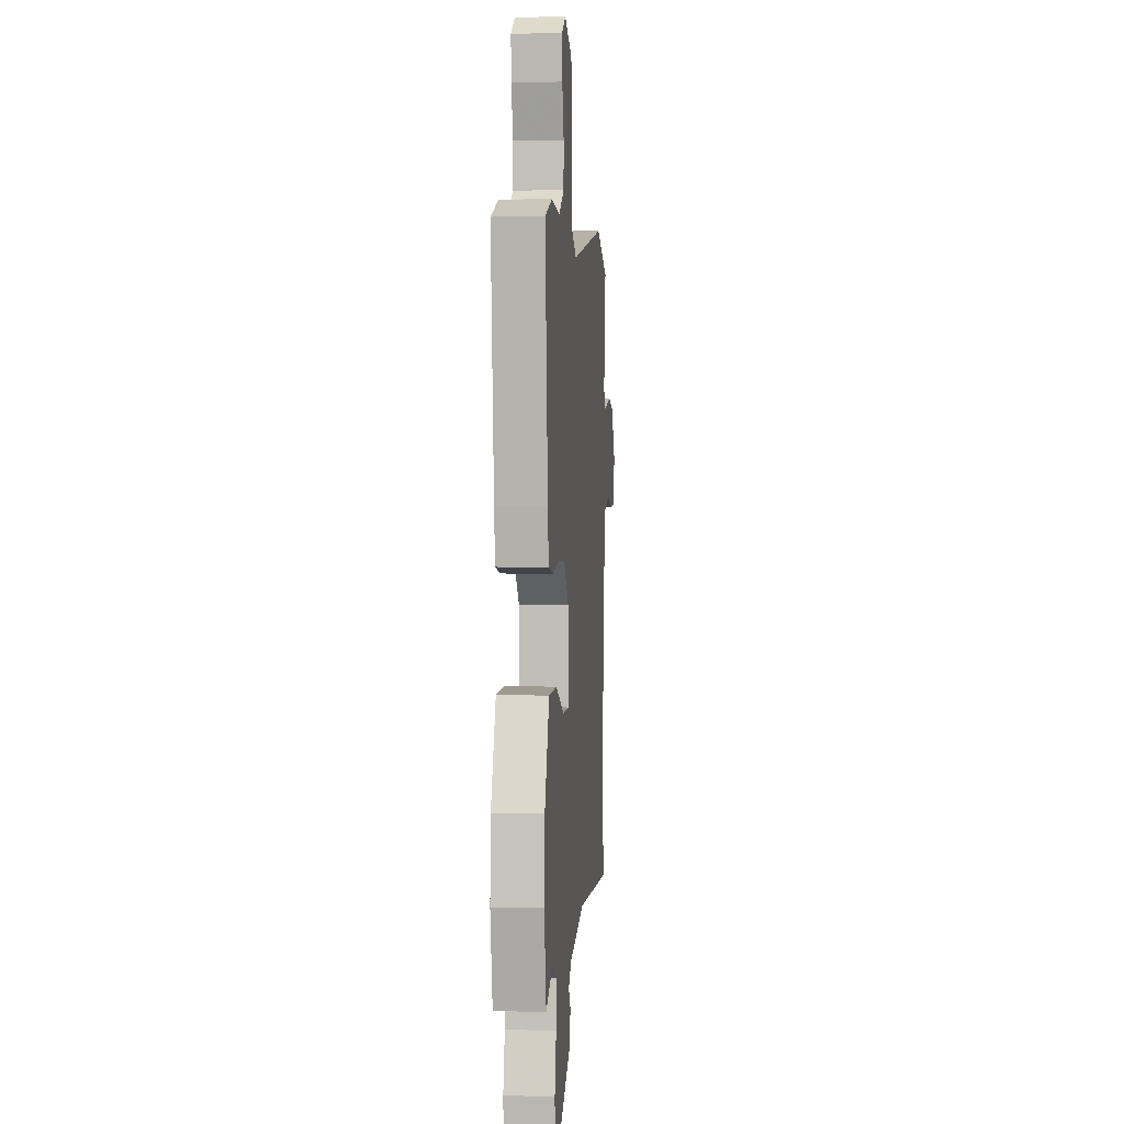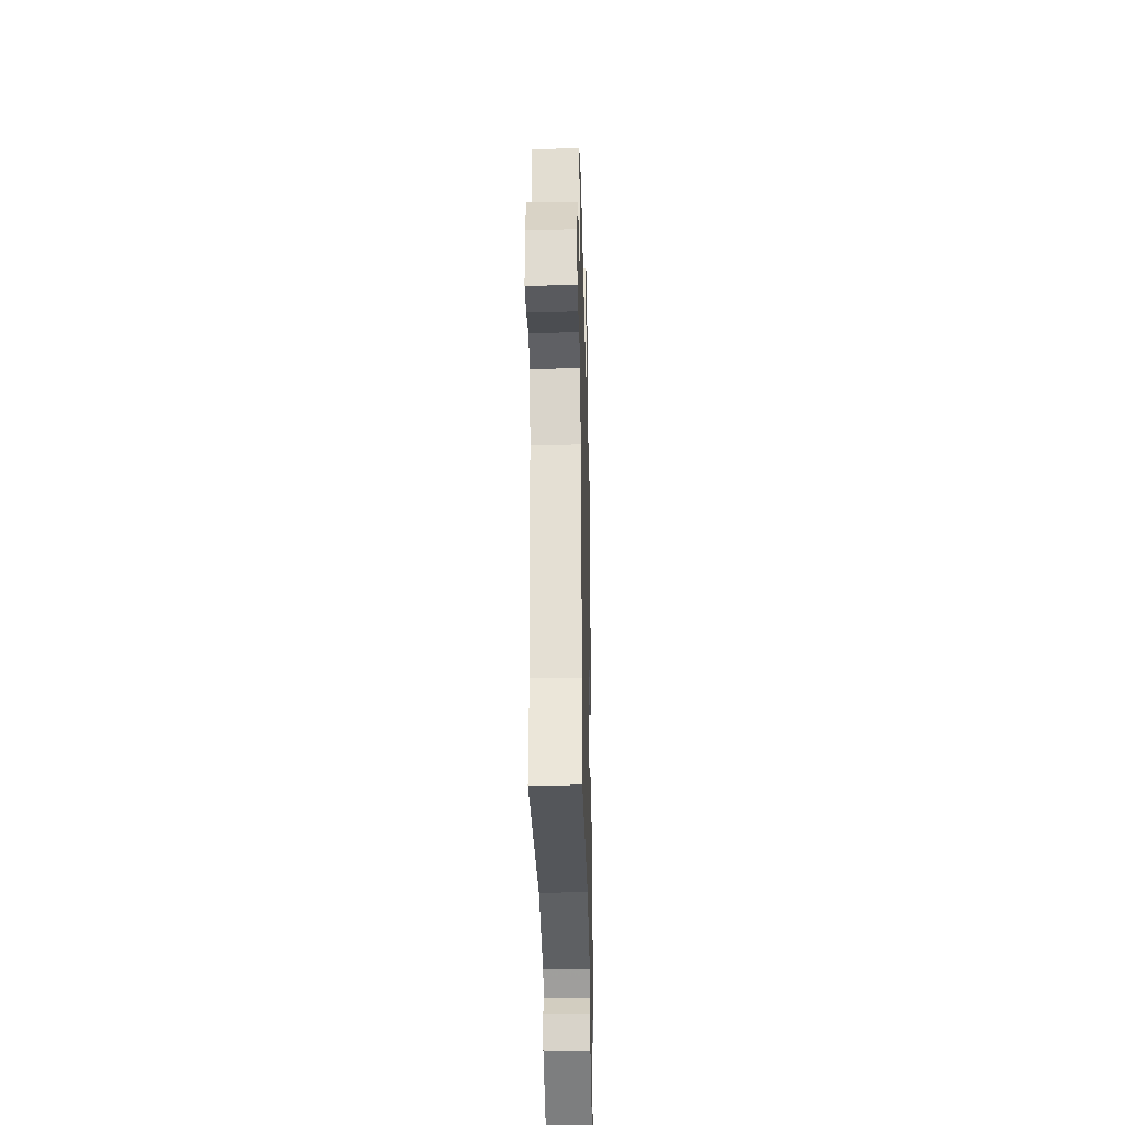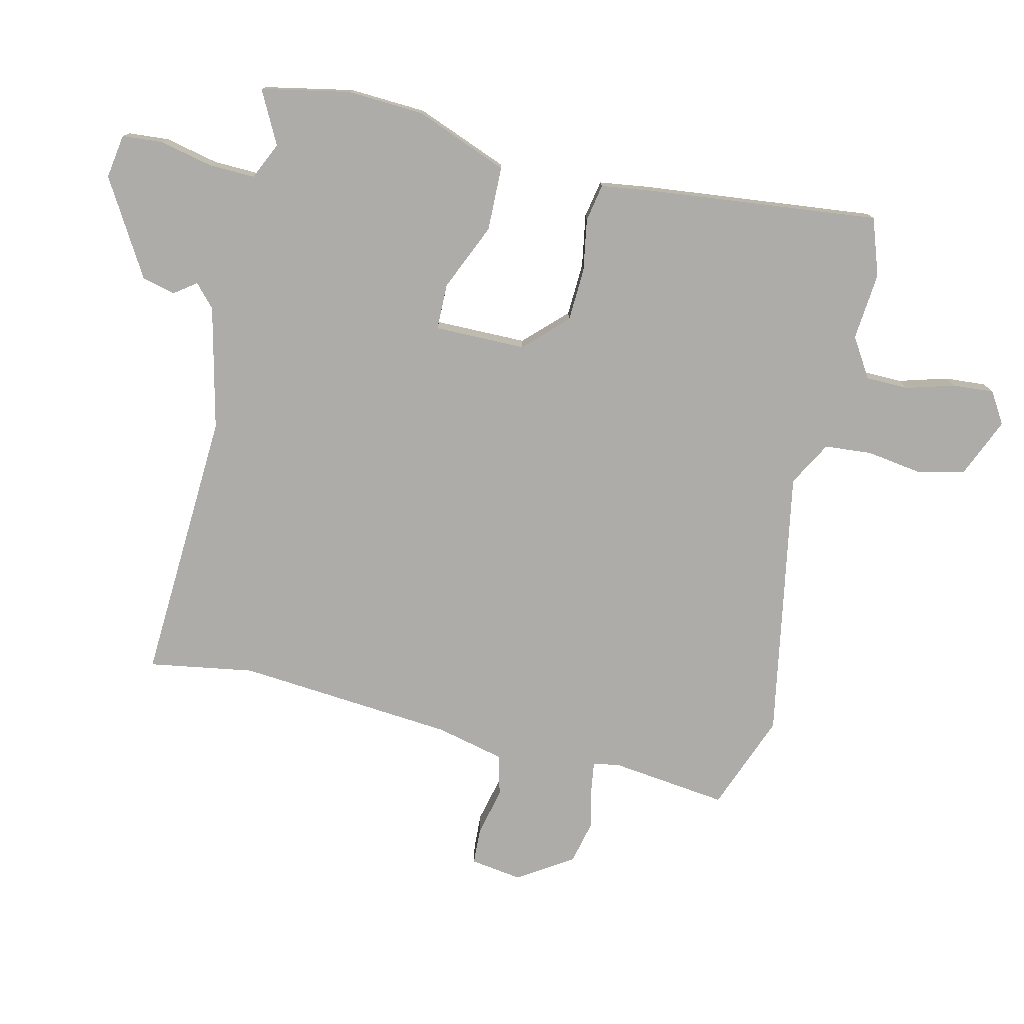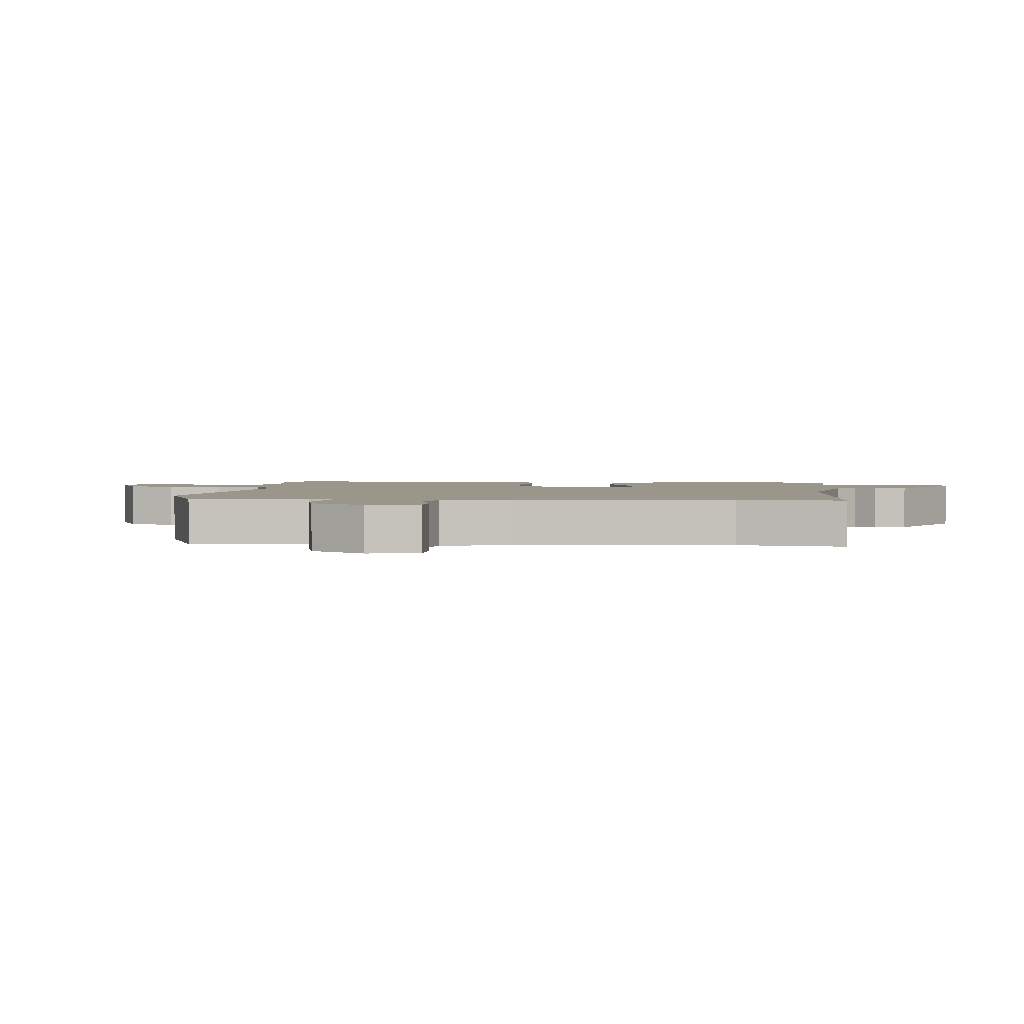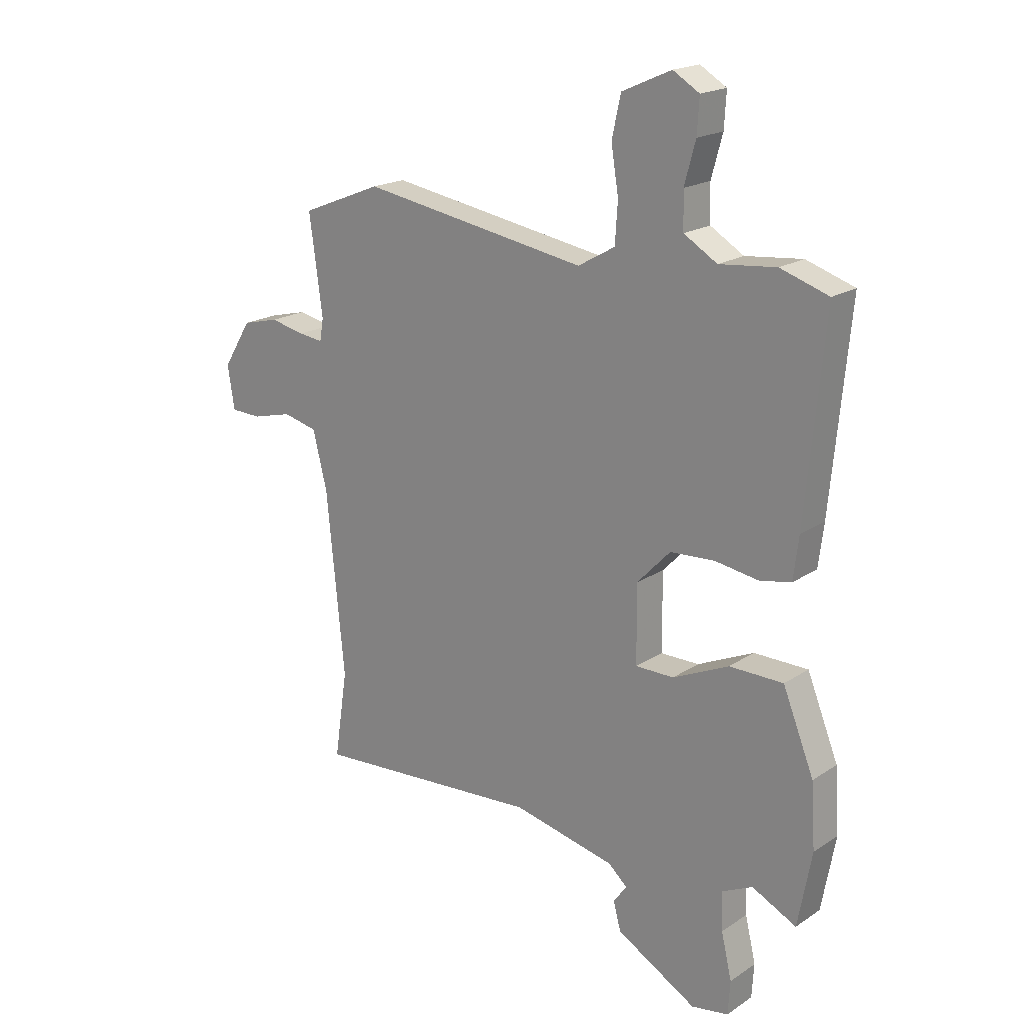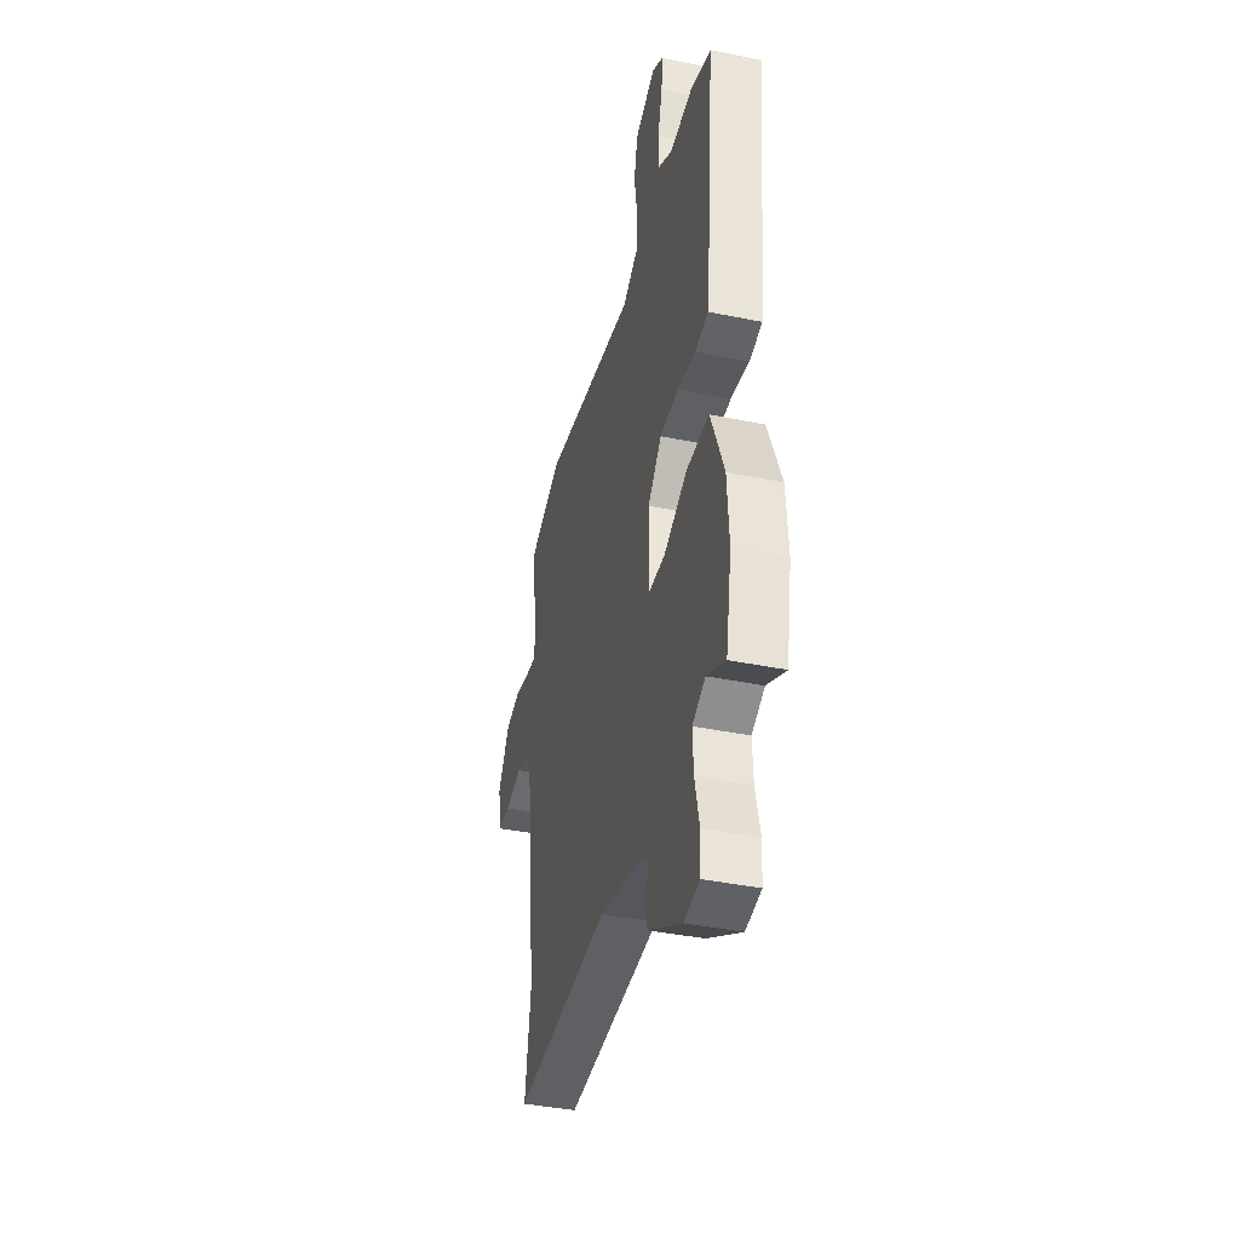
<metadata>
{"format":"obj","ext":"obj","renderer":"f3d","projection":"perspective","resolution":1024,"background":"white","views":[{"elev":3.1,"azim":-84.8,"up":"+Z"},{"elev":-29.6,"azim":91.4,"up":"+Z"},{"elev":-76.9,"azim":-102.4,"up":"+Y"},{"elev":2.3,"azim":95.7,"up":"+Y"},{"elev":19.2,"azim":-140.6,"up":"+Z"},{"elev":-39.5,"azim":-104.3,"up":"+Z"}]}
</metadata>
<code>
v 0.479 0.07 -0.358
v 0.504 0.07 -0.525
v 0.07 0.07 -0.496
v -0.125 0.07 -0.539
v -0.161 0.07 -0.571
v -0.136 0.07 -0.606
v -0.15 0.07 -0.659
v -0.302 0.07 -0.746
v -0.372 0.07 -0.734
v -0.376 0.07 -0.67
v -0.356 0.07 -0.585
v -0.353 0.07 -0.513
v -0.411 0.07 -0.485
v -0.495 0.07 -0.527
v -0.521 0.07 -0.386
v -0.513 0.07 -0.265
v -0.454 0.07 -0.119
v -0.352 0.07 -0.118
v -0.246 0.07 -0.166
v -0.173 0.07 -0.166
v -0.172 0.07 -0.021
v -0.235 0.07 0.045
v -0.319 0.07 0.05
v -0.402 0.07 0.037
v -0.461 0.07 0.049
v -0.471 0.07 0.129
v -0.506 0.07 0.498
v -0.415 0.07 0.528
v -0.308 0.07 0.517
v -0.245 0.07 0.555
v -0.243 0.07 0.623
v -0.264 0.07 0.7
v -0.268 0.07 0.765
v -0.218 0.07 0.795
v -0.125 0.07 0.754
v -0.108 0.07 0.678
v -0.122 0.07 0.591
v -0.117 0.07 0.516
v -0.047 0.07 0.476
v 0.382 0.07 0.547
v 0.535 0.07 0.486
v 0.51 0.07 0.301
v 0.517 0.07 0.259
v 0.563 0.07 0.265
v 0.629 0.07 0.279
v 0.698 0.07 0.262
v 0.752 0.07 0.175
v 0.739 0.07 0.093
v 0.681 0.07 0.091
v 0.605 0.07 0.11
v 0.54 0.07 0.094
v 0.513 0.07 -0.014
v 0.479 0 -0.358
v 0.504 0 -0.525
v 0.07 0 -0.496
v -0.125 0 -0.539
v -0.161 0 -0.571
v -0.136 0 -0.606
v -0.15 0 -0.659
v -0.302 0 -0.746
v -0.372 0 -0.734
v -0.376 0 -0.67
v -0.356 0 -0.585
v -0.353 0 -0.513
v -0.411 0 -0.485
v -0.495 0 -0.527
v -0.521 0 -0.386
v -0.513 0 -0.265
v -0.454 0 -0.119
v -0.352 0 -0.118
v -0.246 0 -0.166
v -0.173 0 -0.166
v -0.172 0 -0.021
v -0.235 0 0.045
v -0.319 0 0.05
v -0.402 0 0.037
v -0.461 0 0.049
v -0.471 0 0.129
v -0.506 0 0.498
v -0.415 0 0.528
v -0.308 0 0.517
v -0.245 0 0.555
v -0.243 0 0.623
v -0.264 0 0.7
v -0.268 0 0.765
v -0.218 0 0.795
v -0.125 0 0.754
v -0.108 0 0.678
v -0.122 0 0.591
v -0.117 0 0.516
v -0.047 0 0.476
v 0.382 0 0.547
v 0.535 0 0.486
v 0.51 0 0.301
v 0.517 0 0.259
v 0.563 0 0.265
v 0.629 0 0.279
v 0.698 0 0.262
v 0.752 0 0.175
v 0.739 0 0.093
v 0.681 0 0.091
v 0.605 0 0.11
v 0.54 0 0.094
v 0.513 0 -0.014
f 47 48 49 50
f 47 50 51
f 44 45 46 47
f 43 44 47 51
f 42 43 51 52
f 39 40 41 42
f 34 35 36 37
f 34 37 38
f 31 32 33 34
f 30 31 34 38
f 29 30 38 39
f 23 24 25 26
f 22 23 26 27
f 21 22 27 28
f 16 17 18 19
f 16 19 20
f 13 14 15 16
f 12 13 16 20
f 11 12 20
f 10 11 20
f 9 10 20
f 8 9 20
f 5 6 7 8
f 5 8 20
f 4 5 20 21
f 1 2 3
f 1 3 4 21
f 29 39 42 52
f 28 29 52
f 1 21 28 52
f 102 101 100 99
f 103 102 99
f 99 98 97 96
f 103 99 96 95
f 104 103 95 94
f 94 93 92 91
f 89 88 87 86
f 90 89 86
f 86 85 84 83
f 90 86 83 82
f 91 90 82 81
f 78 77 76 75
f 79 78 75 74
f 80 79 74 73
f 71 70 69 68
f 72 71 68
f 68 67 66 65
f 72 68 65 64
f 72 64 63
f 72 63 62
f 72 62 61
f 72 61 60
f 60 59 58 57
f 72 60 57
f 73 72 57 56
f 55 54 53
f 73 56 55 53
f 104 94 91 81
f 104 81 80
f 104 80 73 53
f 1 53 54 2
f 2 54 55 3
f 3 55 56 4
f 4 56 57 5
f 5 57 58 6
f 6 58 59 7
f 7 59 60 8
f 8 60 61 9
f 9 61 62 10
f 10 62 63 11
f 11 63 64 12
f 12 64 65 13
f 13 65 66 14
f 14 66 67 15
f 15 67 68 16
f 16 68 69 17
f 17 69 70 18
f 18 70 71 19
f 19 71 72 20
f 20 72 73 21
f 21 73 74 22
f 22 74 75 23
f 23 75 76 24
f 24 76 77 25
f 25 77 78 26
f 26 78 79 27
f 27 79 80 28
f 28 80 81 29
f 29 81 82 30
f 30 82 83 31
f 31 83 84 32
f 32 84 85 33
f 33 85 86 34
f 34 86 87 35
f 35 87 88 36
f 36 88 89 37
f 37 89 90 38
f 38 90 91 39
f 39 91 92 40
f 40 92 93 41
f 41 93 94 42
f 42 94 95 43
f 43 95 96 44
f 44 96 97 45
f 45 97 98 46
f 46 98 99 47
f 47 99 100 48
f 48 100 101 49
f 49 101 102 50
f 50 102 103 51
f 51 103 104 52
f 52 104 53 1

</code>
